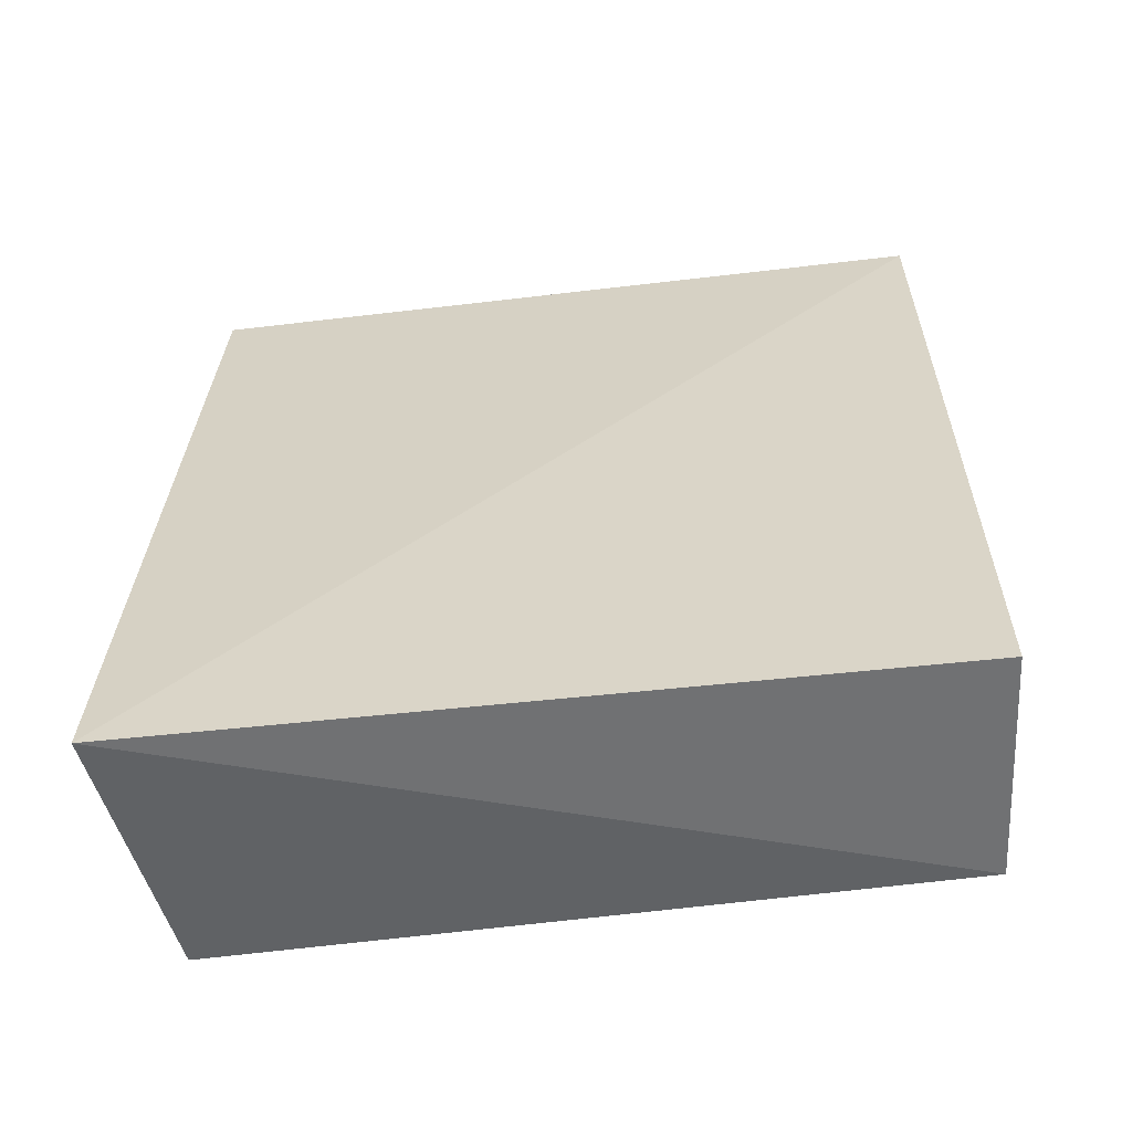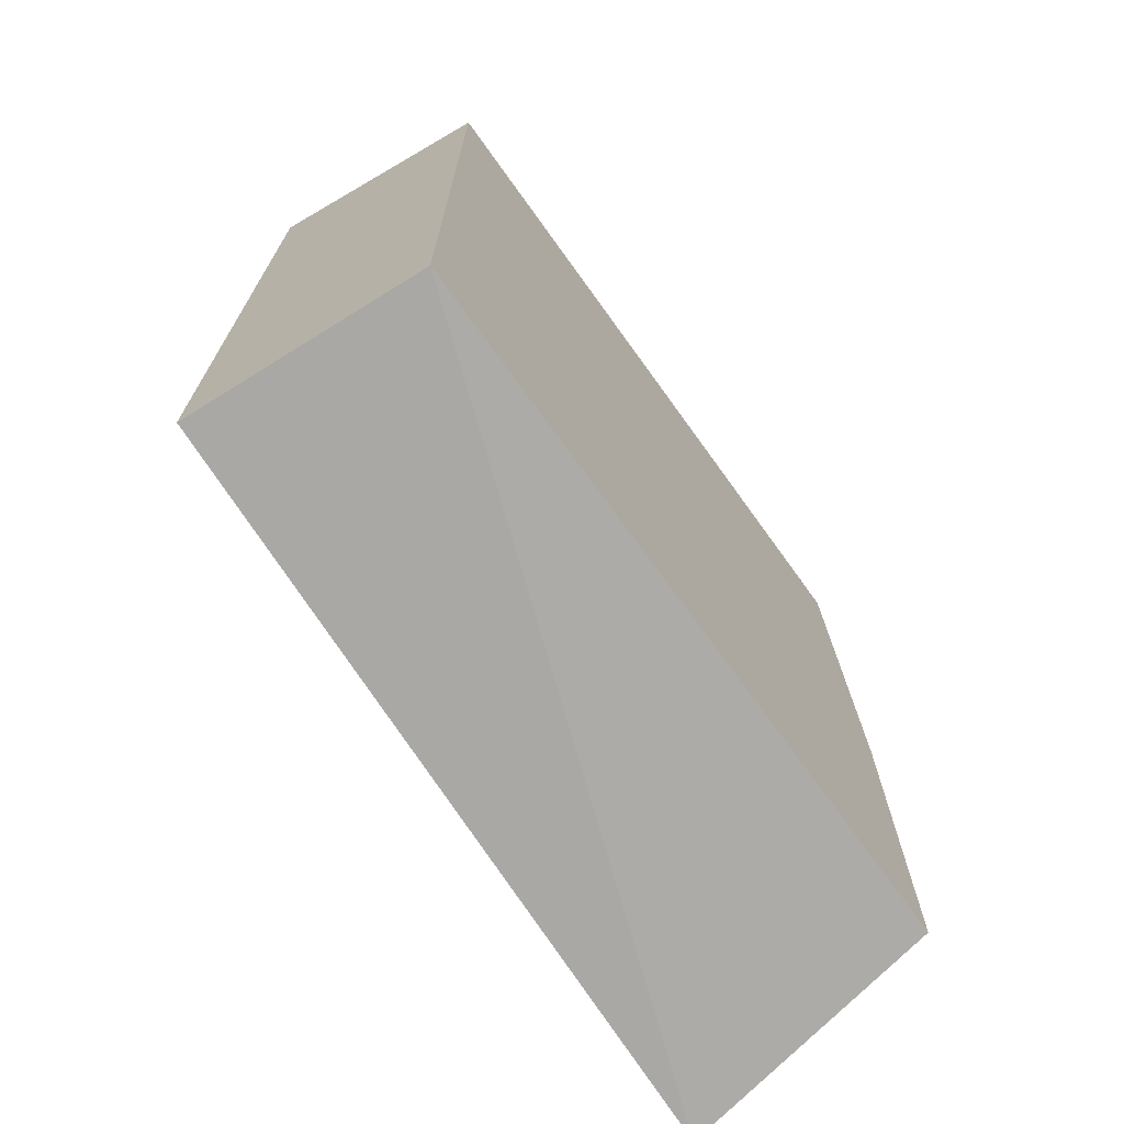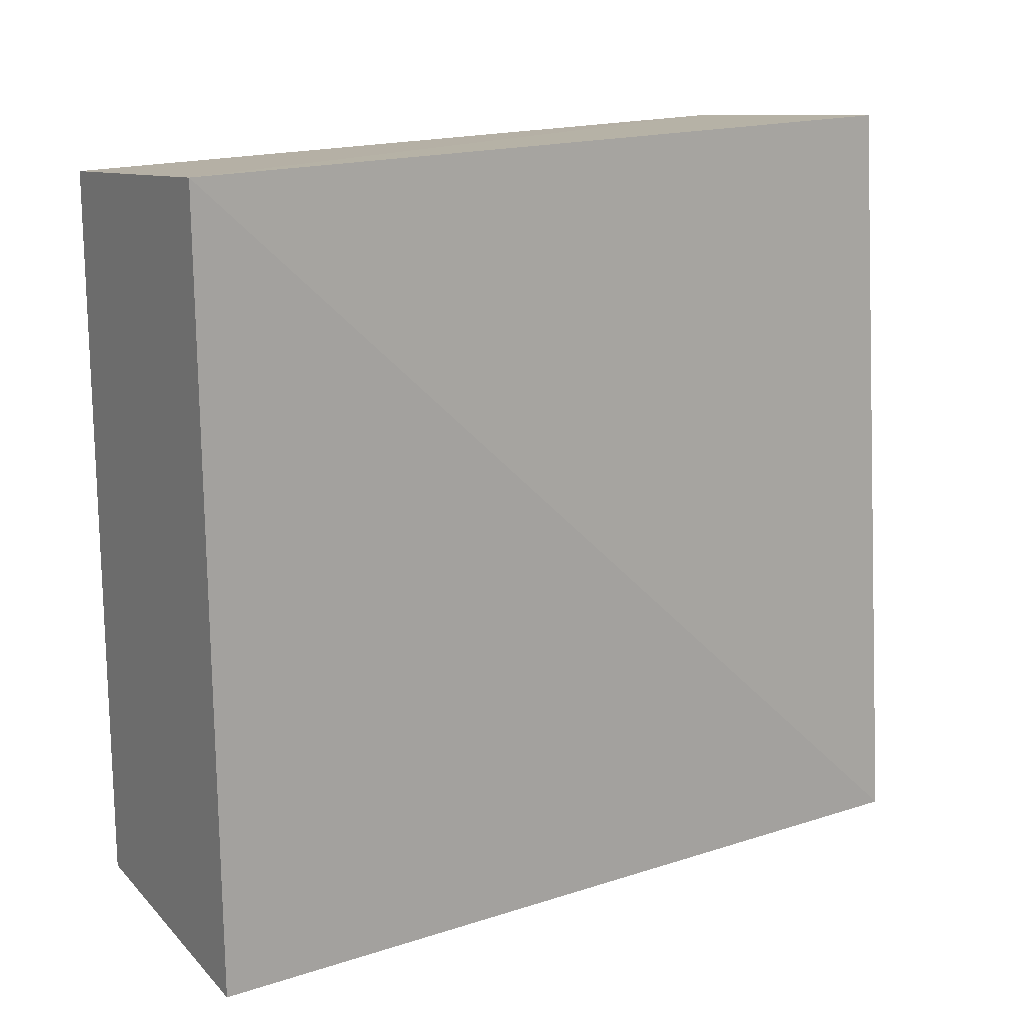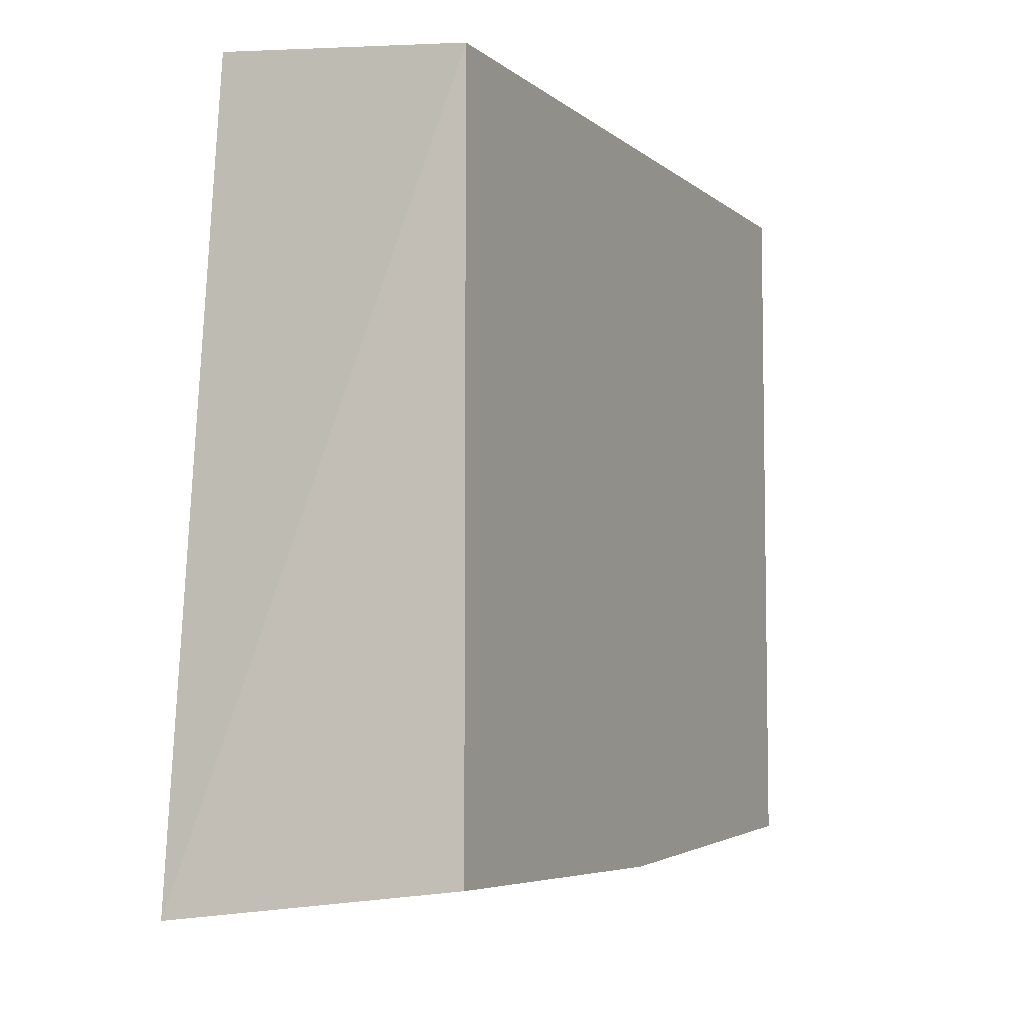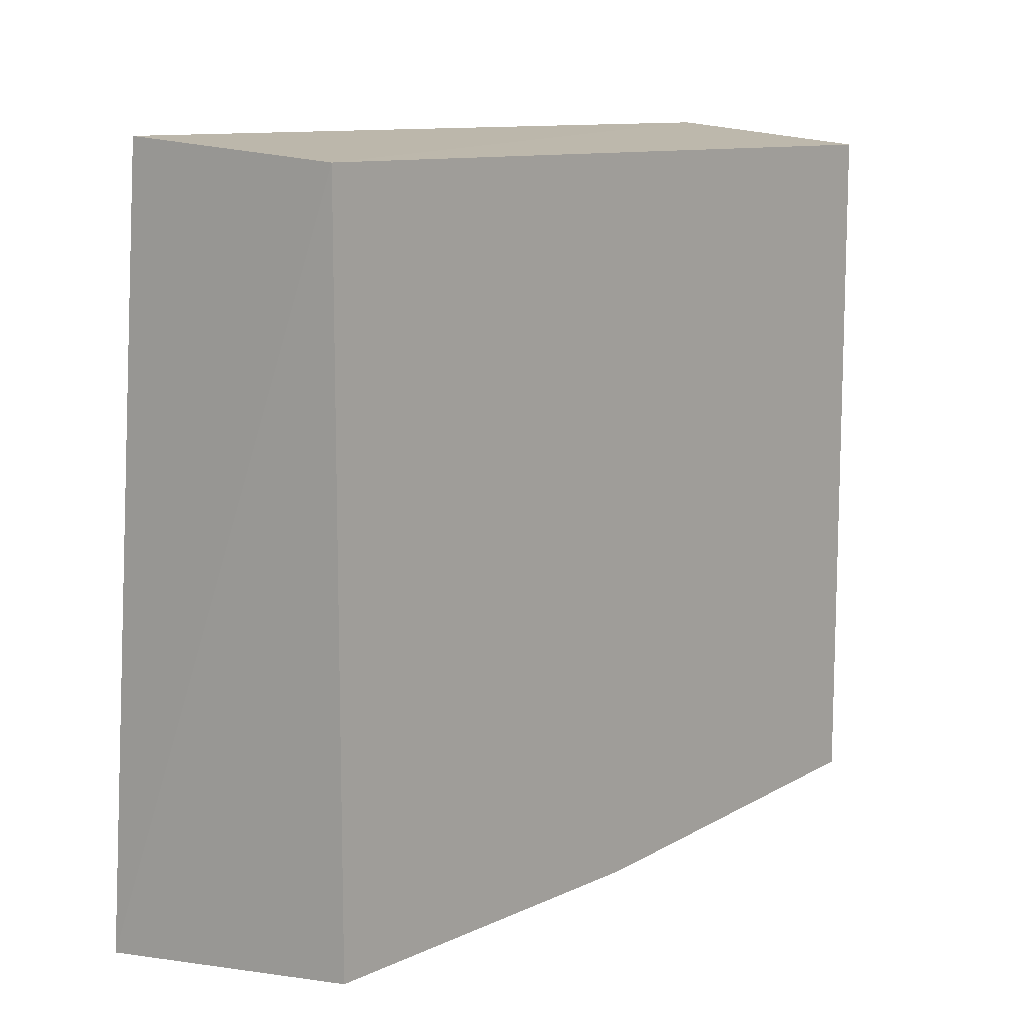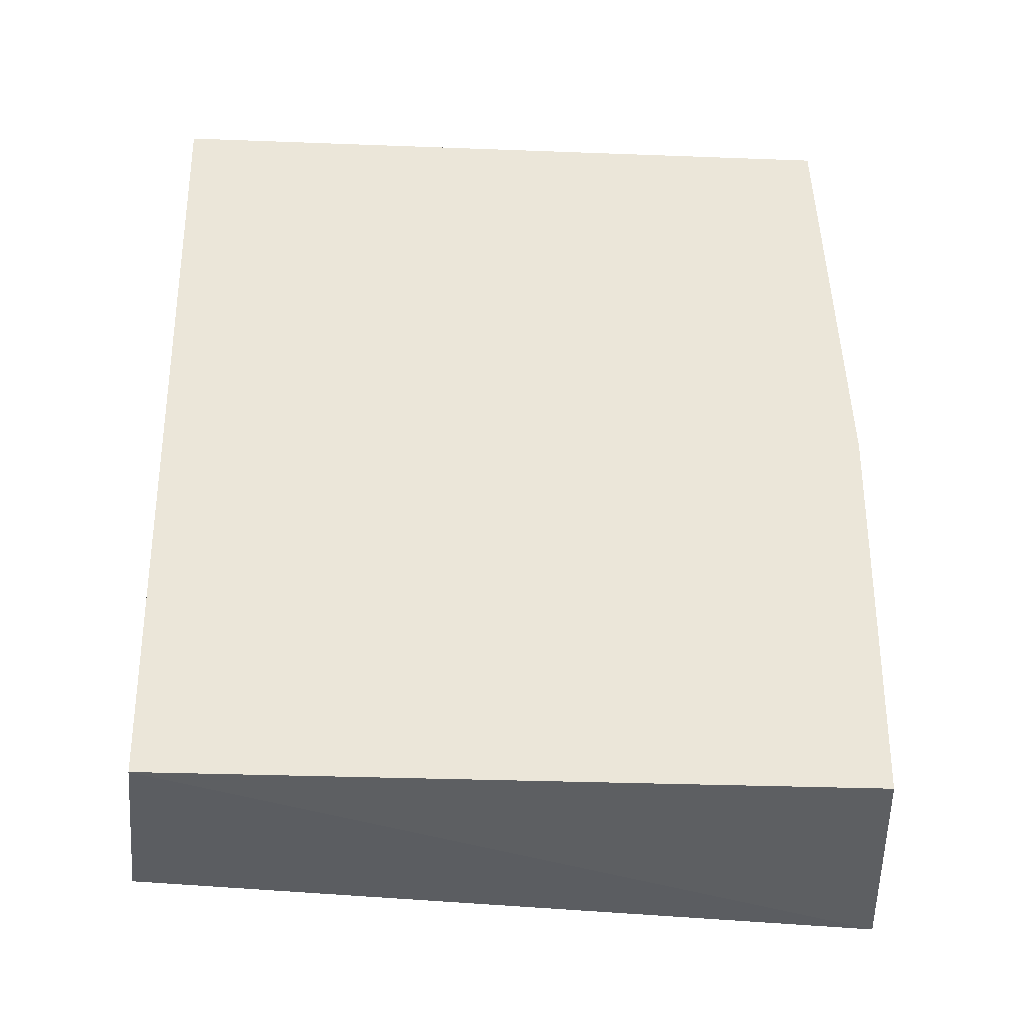
<metadata>
{"format":"obj","ext":"obj","renderer":"f3d","projection":"perspective","resolution":1024,"background":"white","views":[{"elev":-59.1,"azim":-82.3,"up":"+Y"},{"elev":-70.9,"azim":35.7,"up":"+Y"},{"elev":16.3,"azim":-127.9,"up":"+Z"},{"elev":-5.8,"azim":25.5,"up":"+Z"},{"elev":10.9,"azim":41.7,"up":"+Z"},{"elev":-31.0,"azim":86.9,"up":"+Y"}]}
</metadata>
<code>
v -0.2297 -0.2348 0.2372
v -0.2297 -0.2348 -0.187
v -0.2297 0.2197 -0.1718
v -0.3684 0.2316 0.2496
v -0.3891 -0.2595 -0.2051
v -0.2297 0.2197 0.2372
v -0.3683 -0.2453 0.2482
v -0.2297 -0.007576 -0.187
v -0.3742 0.2322 -0.1922
f 1 2 3
f 5 2 1
f 6 1 3
f 6 4 1
f 7 5 1
f 7 1 4
f 7 4 5
f 8 3 2
f 8 2 5
f 9 5 4
f 9 8 5
f 9 3 8
f 9 6 3
f 9 4 6

</code>
